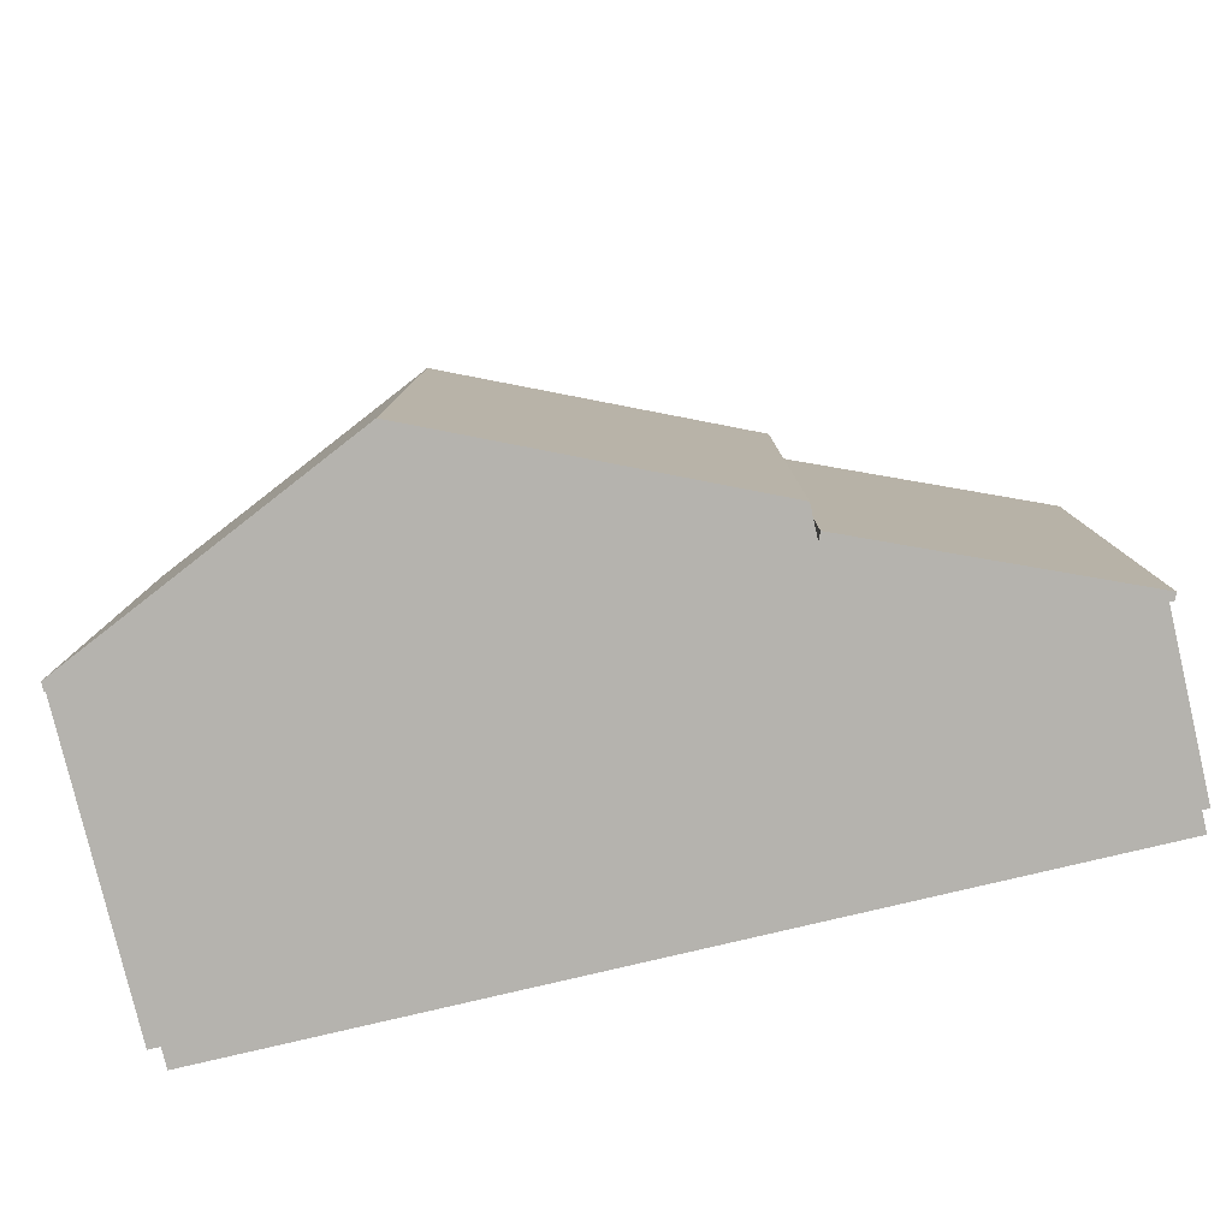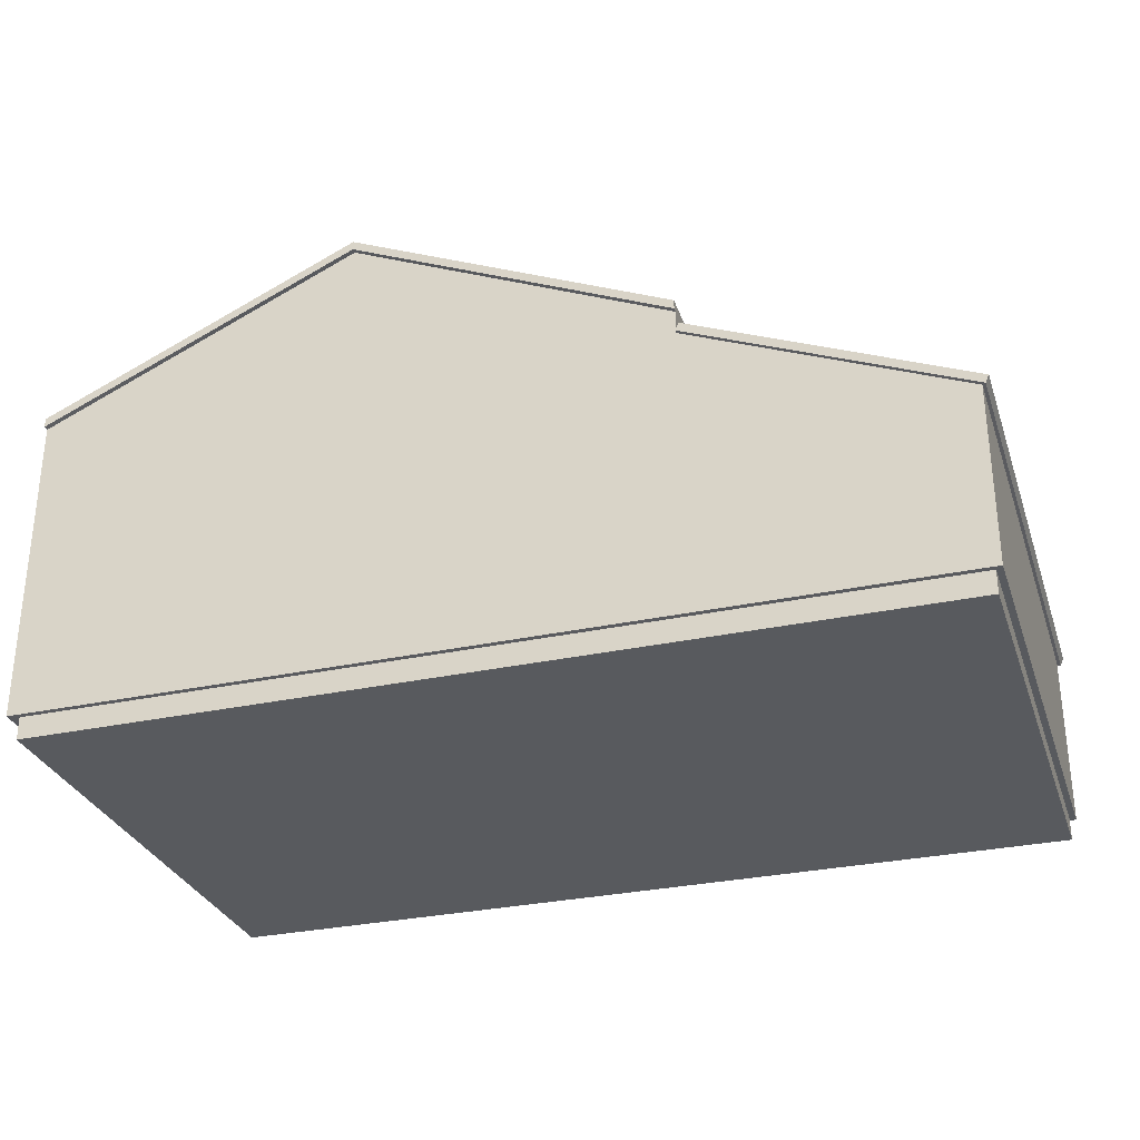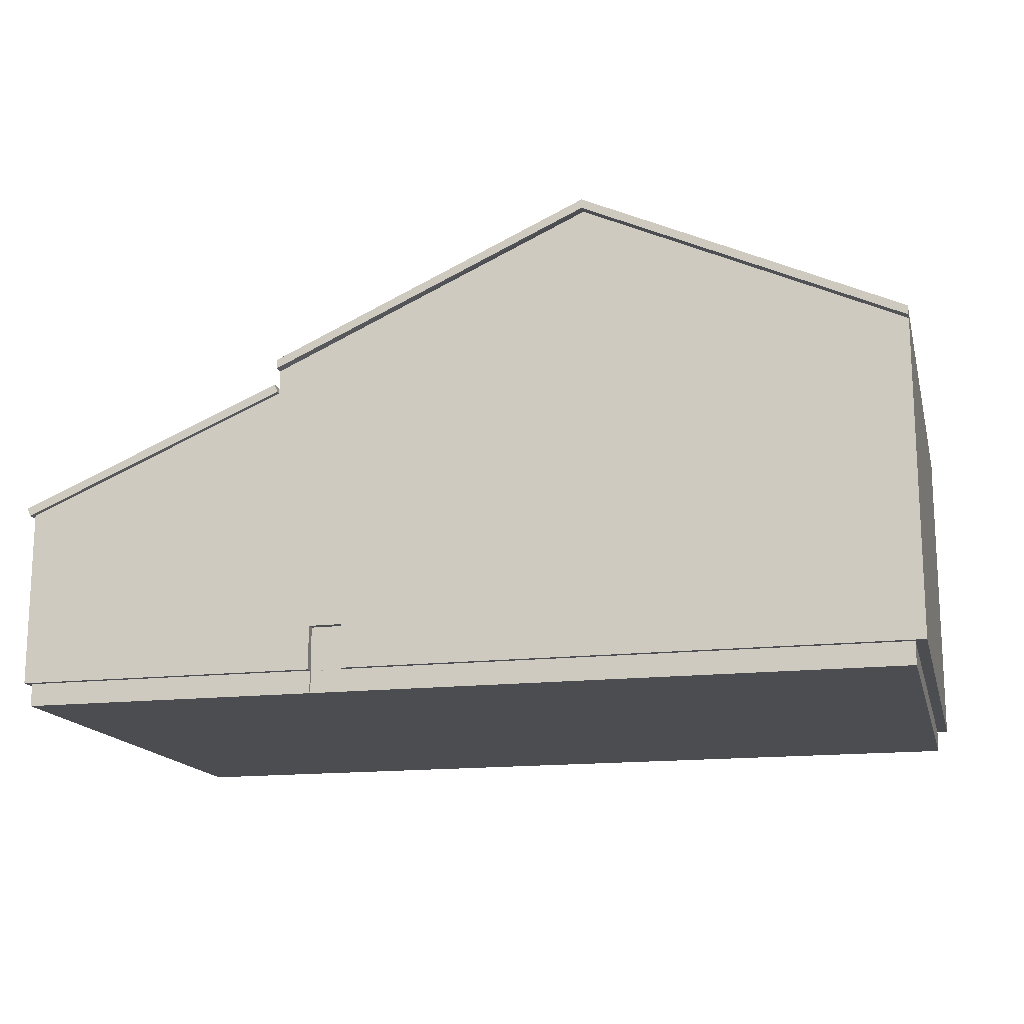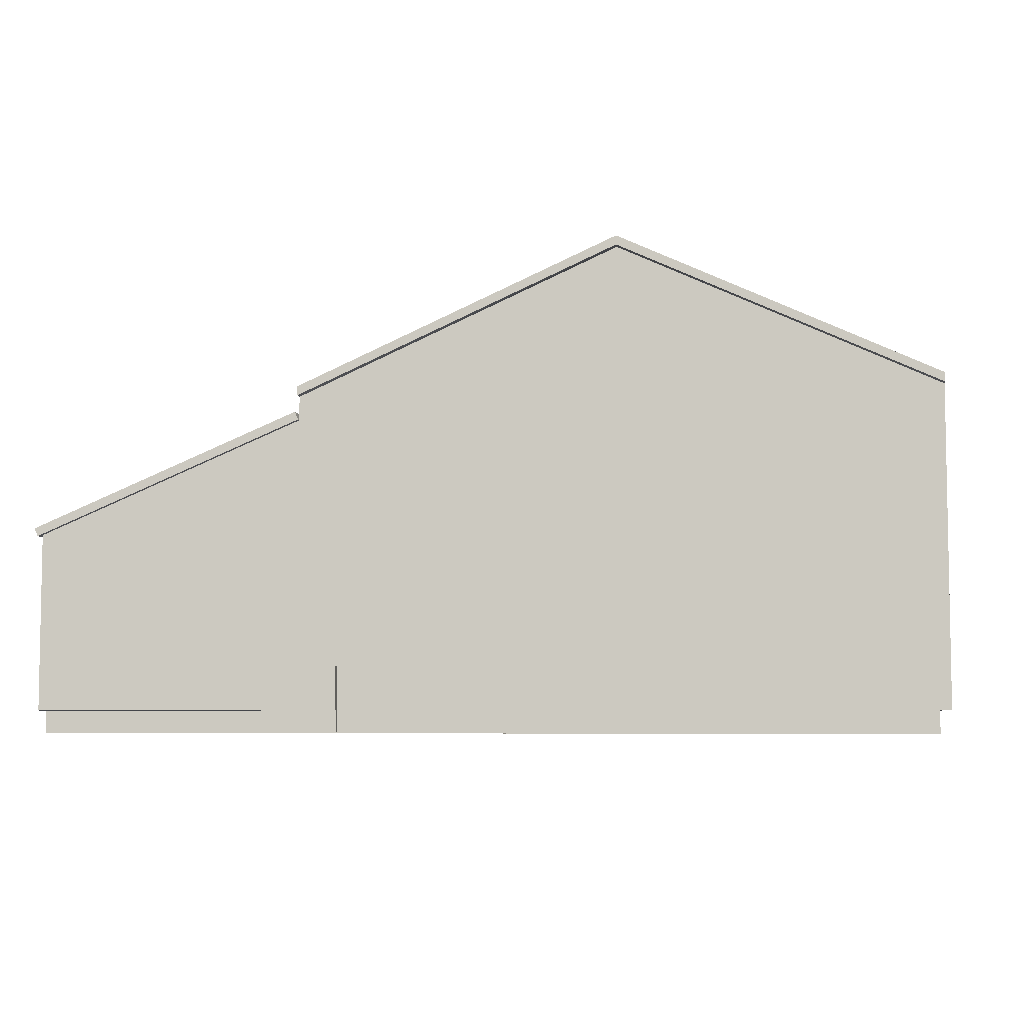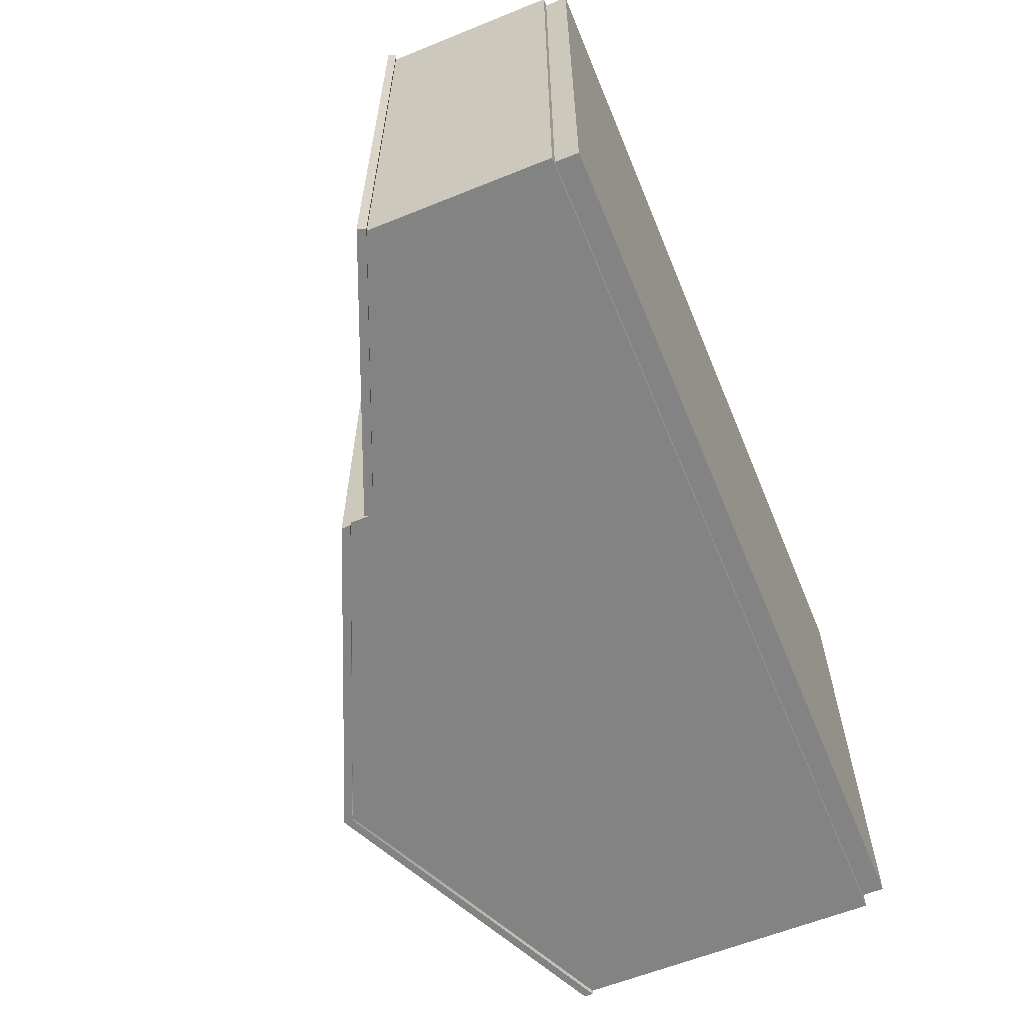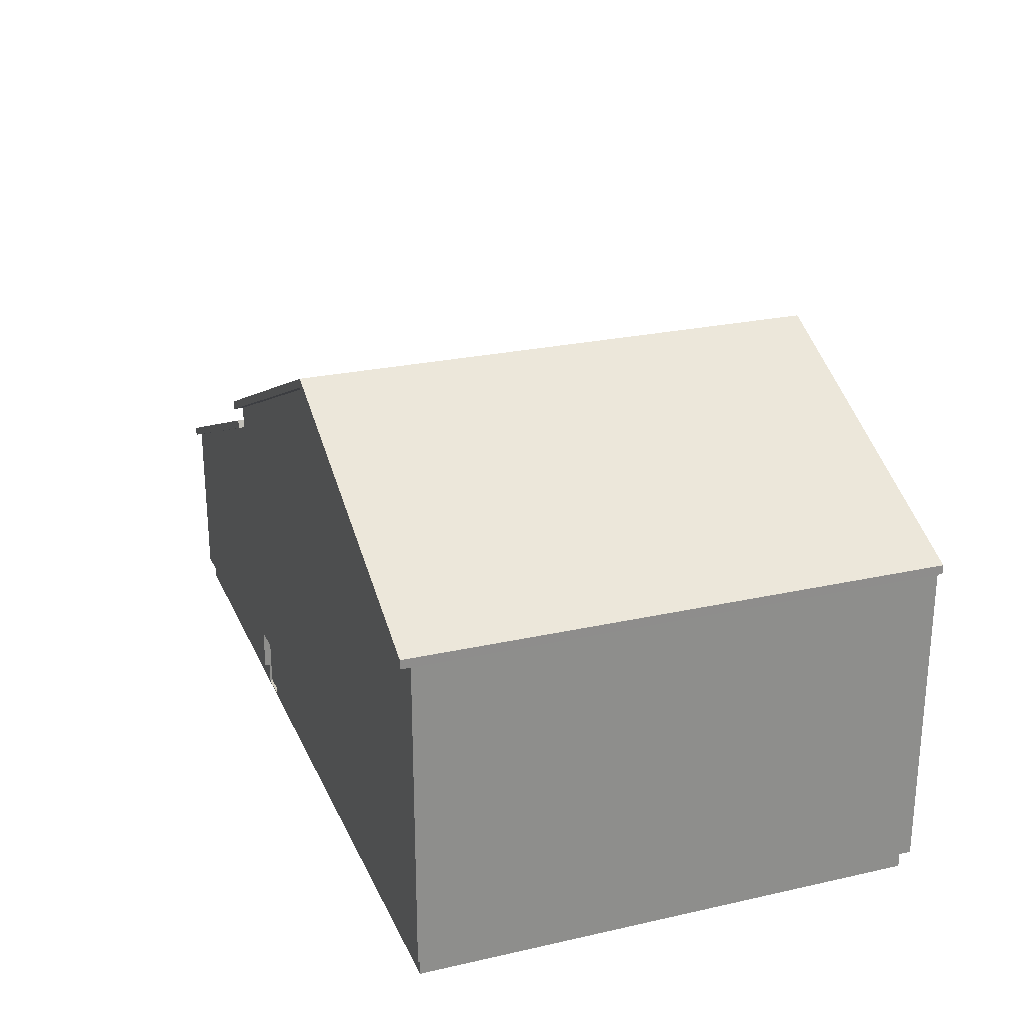
<metadata>
{"format":"obj","ext":"obj","renderer":"f3d","projection":"perspective","resolution":1024,"background":"white","views":[{"elev":-80.0,"azim":-166.7,"up":"+Z"},{"elev":-30.5,"azim":-162.6,"up":"+Y"},{"elev":-15.8,"azim":13.7,"up":"+Y"},{"elev":-6.1,"azim":7.2,"up":"+Y"},{"elev":-61.0,"azim":-67.6,"up":"+Z"},{"elev":25.0,"azim":70.0,"up":"+Y"}]}
</metadata>
<code>
g industrial15
v 634.9 470.6 -367.7
v -255.5 470.6 -367.7
v 192.3 672.3 -367.7
v 192.4 685.2 -367.7
v -255.5 483.5 -367.7
v 192.4 685.2 361.3
v -255.5 483.5 361.3
v 192.4 685.2 361.3
v 635 483.5 361.3
v 192.4 685.2 -367.7
v 635 483.5 -367.7
v -253.8 0 -360.8
v 619.8 0 -360.8
v -253.8 0 354.4
v 619.8 0 354.4
v -198.5 0 354.4
v -156 0 354.4
v 192.3 672.3 361.3
v -255.5 470.6 361.3
v 634.9 470.6 361.3
v -199.1 470.6 361.3
v -155.8 470.6 361.3
v 634.9 93.12 -367.7
v 634.9 93.12 361.3
v 634.9 31.94 -367.7
v 634.9 31.94 361.3
v -625.7 31.94 -367.7
v -625.7 31.94 361.3
v -625.7 93.12 -367.7
v -625.7 93.12 361.3
v 634.9 31.94 -367.7
v -255.5 31.94 -367.7
v 634.9 93.12 -367.7
v -255.5 93.12 -367.7
v -200.7 93.12 361.3
v -255.5 93.12 361.3
v -200.7 31.94 361.3
v -255.5 31.94 361.3
v -154.2 31.94 361.3
v 634.9 31.94 361.3
v -154.2 93.12 361.3
v 634.9 93.12 361.3
v -154.2 93.12 349.9
v -200.7 93.12 349.9
v -154.2 31.94 349.9
v -200.7 31.94 349.9
v 634.9 437.3 -367.7
v 634.9 470.6 -367.7
v 634.9 437.3 361.3
v 634.9 470.6 361.3
v 634.9 93.12 -367.7
v 634.9 93.12 361.3
v -625.7 279.5 -367.7
v -625.7 279.5 361.3
v -255.5 437.3 -367.7
v -255.5 437.3 361.3
v -255.5 470.6 -367.7
v -255.5 470.6 361.3
v 634.9 437.3 -367.7
v -255.5 437.3 -367.7
v -199.1 437.3 361.3
v -255.5 437.3 361.3
v -155.8 437.3 361.3
v 634.9 437.3 361.3
v -617 0 -360.8
v -617 0 354.4
v -625.7 31.94 361.3
v -255.5 31.94 361.3
v -625.7 93.12 361.3
v -255.5 93.12 361.3
v -625.7 279.5 361.3
v -255.5 437.3 361.3
v -625.7 93.12 -367.7
v -255.5 93.12 -367.7
v -625.7 31.94 -367.7
v -255.5 31.94 -367.7
v -625.7 279.5 -367.7
v -255.5 437.3 -367.7
v -630.4 290.5 361.3
v -260.2 448.3 361.3
v -630.4 290.5 -367.7
v -260.2 448.3 -367.7
v -255.5 470.6 -367.7
v -255.5 470.6 361.3
v 192.4 685.2 -375
v 192.3 672.3 -375
v -255.5 483.5 -375
v -255.5 470.6 -375
v 634.9 470.6 361.3
v 634.9 470.6 -367.7
v 635 483.5 -375
v 634.9 470.6 -375
v 192.4 685.2 -375
v 192.3 672.3 -375
v -255.5 483.5 375
v -255.5 470.6 375
v 192.4 685.2 375
v 192.3 672.3 375
v 192.4 685.2 375
v 192.3 672.3 375
v 635 483.5 375
v 634.9 470.6 375
v -255.5 470.6 375
v -255.5 470.6 361.3
v 192.3 672.3 375
v 192.3 672.3 361.3
v 634.9 470.6 375
v 634.9 470.6 361.3
v 192.3 672.3 -375
v 192.3 672.3 -367.7
v -255.5 470.6 -375
v -255.5 470.6 -367.7
v 634.9 470.6 -375
v 634.9 470.6 -367.7
v -260.2 448.3 361.3
v -255.5 437.3 361.3
v -260.2 448.3 -367.7
v -255.5 437.3 -367.7
v -260.2 448.3 -373.5
v -255.5 437.3 -373.5
v -630.4 290.5 -373.5
v -625.7 279.5 -373.5
v -630.4 290.5 369.2
v -625.7 279.5 369.2
v -260.2 448.3 369.2
v -255.5 437.3 369.2
v -635 288.6 -367.7
v -630.3 277.6 -367.7
v -635 288.6 361.3
v -630.3 277.6 361.3
v -625.7 279.5 369.2
v -625.7 279.5 361.3
v -255.5 437.3 369.2
v -255.5 437.3 361.3
v -255.5 437.3 369.2
v -260.2 448.3 369.2
v -635 288.6 369.2
v -630.3 277.6 369.2
v -630.3 277.6 -367.7
v -625.7 279.5 -367.7
v -630.3 277.6 361.3
v -625.7 279.5 361.3
v -630.3 277.6 361.3
v -625.7 279.5 361.3
v -630.3 277.6 369.2
v -625.7 279.5 369.2
v -635 288.6 -373.5
v -630.3 277.6 -373.5
v -255.5 437.3 -373.5
v -255.5 437.3 -367.7
v -625.7 279.5 -373.5
v -625.7 279.5 -367.7
v -260.2 448.3 -373.5
v -255.5 437.3 -373.5
v -630.3 277.6 -373.5
v -630.3 277.6 -367.7
v 619.8 31.64 -360.8
v 619.8 31.64 354.4
v 619.8 2.018 -360.8
v 619.8 2.018 354.4
v 619.8 2.018 -360.8
v 619.8 2.018 354.4
v 619.8 0 -360.8
v 619.8 0 354.4
v -617 2.018 -360.8
v -617 2.018 354.4
v -617 31.64 -360.8
v -617 31.64 354.4
v 619.8 0 -360.8
v -253.8 0 -360.8
v 619.8 2.018 -360.8
v -253.8 2.018 -360.8
v 619.8 31.64 -360.8
v -253.8 31.64 -360.8
v -200.1 31.64 354.4
v -253.8 31.64 354.4
v -200.1 2.018 354.4
v -253.8 2.018 354.4
v -198.5 0 354.4
v -253.8 0 354.4
v -156 0 354.4
v 619.8 0 354.4
v -154.4 2.018 354.4
v 619.8 2.018 354.4
v -154.4 2.018 354.4
v 619.8 2.018 354.4
v -154.4 31.64 354.4
v 619.8 31.64 354.4
v -154.4 31.64 350.5
v -200.1 31.64 350.5
v -154.4 2.018 350.5
v -200.1 2.018 350.5
v -154.4 2.018 354.4
v -156 0 354.4
v -617 31.64 -360.8
v -253.8 31.64 -360.8
v -617 2.018 -360.8
v -253.8 2.018 -360.8
v -617 0 -360.8
v -253.8 0 -360.8
v -617 0 354.4
v -253.8 0 354.4
v -617 2.018 354.4
v -253.8 2.018 354.4
v -617 31.64 354.4
v -253.8 31.64 354.4
v -154.2 93.12 349.9
v -154.2 93.12 361.3
v -200.7 93.12 349.9
v -200.7 93.12 361.3
v -154.2 31.94 349.9
v -154.2 31.94 361.3
v -154.2 93.12 349.9
v -154.2 93.12 361.3
v -200.7 93.12 349.9
v -200.7 93.12 361.3
v -200.7 31.94 349.9
v -200.7 31.94 361.3
v -154.4 2.018 350.5
v -154.4 2.018 354.4
v -154.4 31.64 350.5
v -154.4 31.64 354.4
v -200.1 31.64 350.5
v -200.1 31.64 354.4
v -200.1 2.018 350.5
v -200.1 2.018 354.4
v -200.1 2.018 350.5
v -154.4 2.018 350.5
v 619.8 31.64 -360.8
v 634.9 31.94 -367.7
v 619.8 31.64 354.4
v 634.9 31.94 361.3
v 619.8 31.64 354.4
v -154.4 31.64 354.4
v -154.4 31.64 354.4
v -154.2 31.94 361.3
v -154.4 31.64 350.5
v -154.2 31.94 349.9
v -200.1 31.64 354.4
v -200.7 31.94 361.3
v -253.8 31.64 354.4
v -255.5 31.94 361.3
v -200.1 31.64 350.5
v -200.7 31.94 349.9
v -200.1 31.64 354.4
v -200.7 31.94 361.3
f 1 2 3
f 4 5 6
f 5 7 6
f 8 9 10
f 9 11 10
f 12 13 14
f 13 15 14
f 14 15 16
f 15 17 16
f 18 19 20
f 19 21 20
f 20 21 22
f 23 24 25
f 24 26 25
f 27 28 29
f 28 30 29
f 31 32 33
f 32 34 33
f 35 36 37
f 36 38 37
f 39 40 41
f 40 42 41
f 43 44 45
f 44 46 45
f 47 48 49
f 48 50 49
f 47 49 51
f 49 52 51
f 29 30 53
f 30 54 53
f 55 56 57
f 56 58 57
f 33 34 59
f 34 60 59
f 59 60 1
f 60 2 1
f 61 21 62
f 21 19 62
f 61 62 35
f 62 36 35
f 41 42 63
f 42 64 63
f 63 64 22
f 64 20 22
f 63 22 61
f 22 21 61
f 63 61 41
f 61 35 41
f 65 12 66
f 12 14 66
f 67 68 69
f 68 70 69
f 69 70 71
f 70 72 71
f 73 74 75
f 74 76 75
f 77 78 73
f 78 74 73
f 79 80 81
f 80 82 81
f 5 83 7
f 83 84 7
f 85 86 87
f 86 88 87
f 9 89 11
f 89 90 11
f 91 92 93
f 92 94 93
f 95 96 97
f 96 98 97
f 99 100 101
f 100 102 101
f 103 104 105
f 104 106 105
f 95 7 96
f 7 84 96
f 105 106 107
f 106 108 107
f 102 89 101
f 89 9 101
f 97 6 95
f 6 7 95
f 101 9 99
f 9 8 99
f 109 110 111
f 110 112 111
f 88 83 87
f 83 5 87
f 113 114 109
f 114 110 109
f 91 11 92
f 11 90 92
f 87 5 85
f 5 4 85
f 93 10 91
f 10 11 91
f 115 116 117
f 116 118 117
f 119 120 121
f 120 122 121
f 123 124 125
f 124 126 125
f 127 128 129
f 128 130 129
f 131 132 133
f 132 134 133
f 135 116 136
f 116 115 136
f 137 129 138
f 129 130 138
f 125 80 123
f 80 79 123
f 139 140 141
f 140 142 141
f 143 144 145
f 144 146 145
f 147 121 148
f 121 122 148
f 129 79 127
f 79 81 127
f 137 123 129
f 123 79 129
f 138 124 137
f 124 123 137
f 149 150 151
f 150 152 151
f 153 117 154
f 117 118 154
f 151 152 155
f 152 156 155
f 121 81 119
f 81 82 119
f 147 127 121
f 127 81 121
f 148 128 147
f 128 127 147
f 157 158 159
f 158 160 159
f 161 162 163
f 162 164 163
f 165 65 166
f 65 66 166
f 165 166 167
f 166 168 167
f 169 170 171
f 170 172 171
f 171 172 173
f 172 174 173
f 175 176 177
f 176 178 177
f 177 178 179
f 178 180 179
f 181 182 183
f 182 184 183
f 185 186 187
f 186 188 187
f 189 190 191
f 190 192 191
f 193 177 194
f 177 179 194
f 195 196 197
f 196 198 197
f 197 198 199
f 198 200 199
f 201 202 203
f 202 204 203
f 203 204 205
f 204 206 205
f 207 208 209
f 208 210 209
f 211 212 213
f 212 214 213
f 215 216 217
f 216 218 217
f 219 220 221
f 220 222 221
f 223 224 225
f 224 226 225
f 227 177 228
f 177 193 228
f 229 230 231
f 230 232 231
f 174 32 173
f 32 31 173
f 233 40 234
f 40 39 234
f 235 236 237
f 236 238 237
f 239 240 241
f 240 242 241
f 243 244 245
f 244 246 245
f 206 68 205
f 68 67 205
f 195 75 196
f 75 76 196
f 168 28 167
f 28 27 167
f 189 45 190
f 45 46 190

</code>
